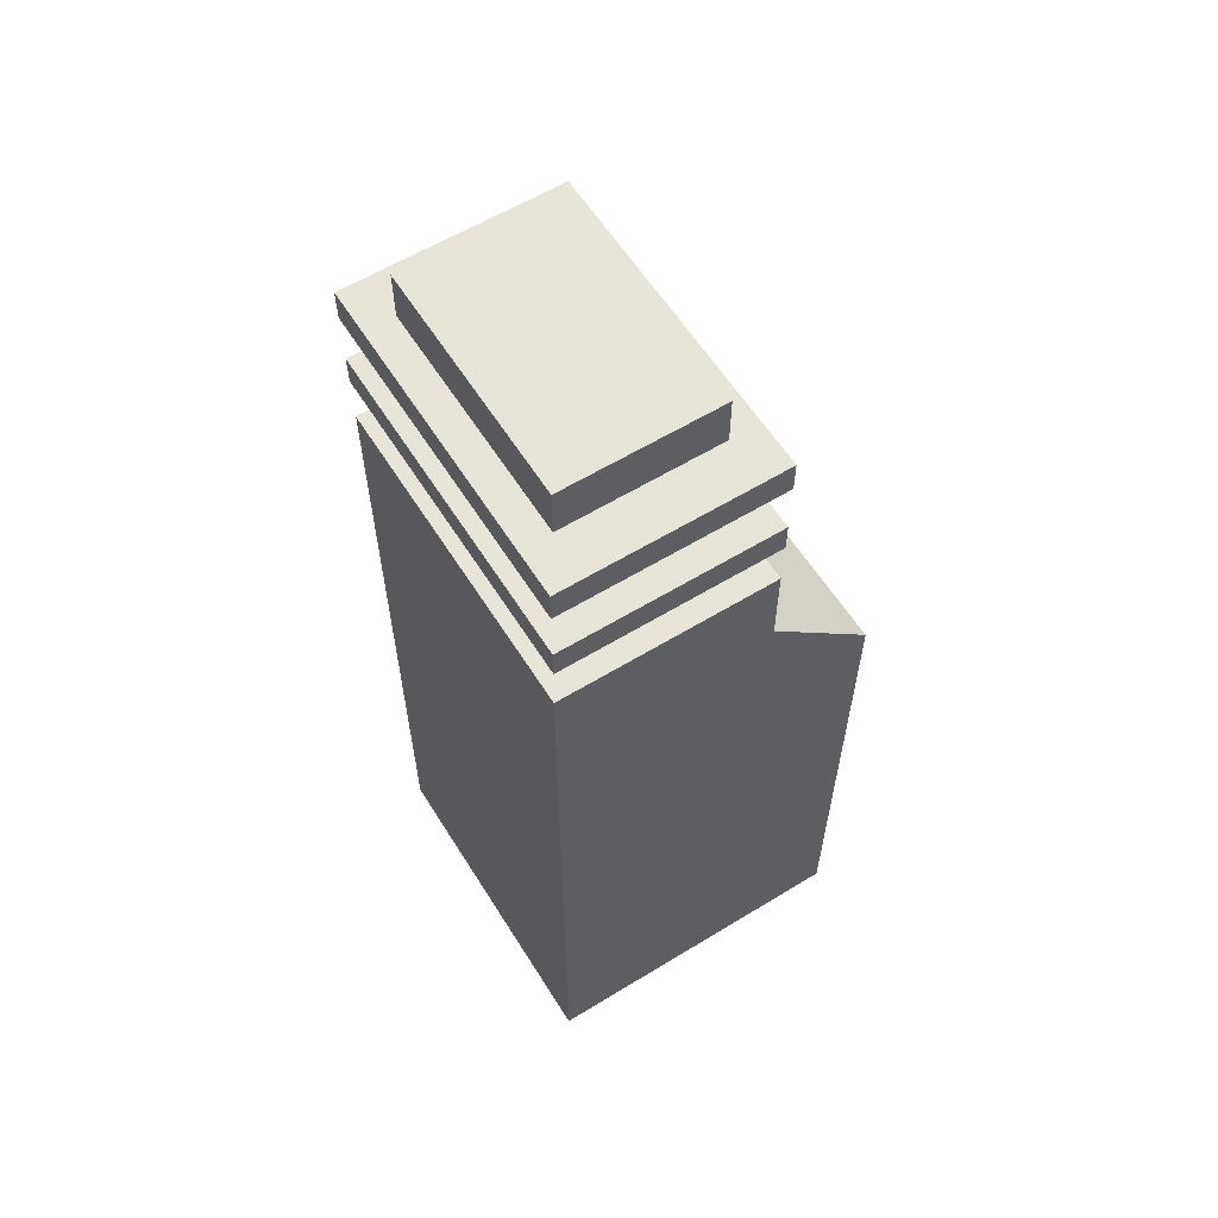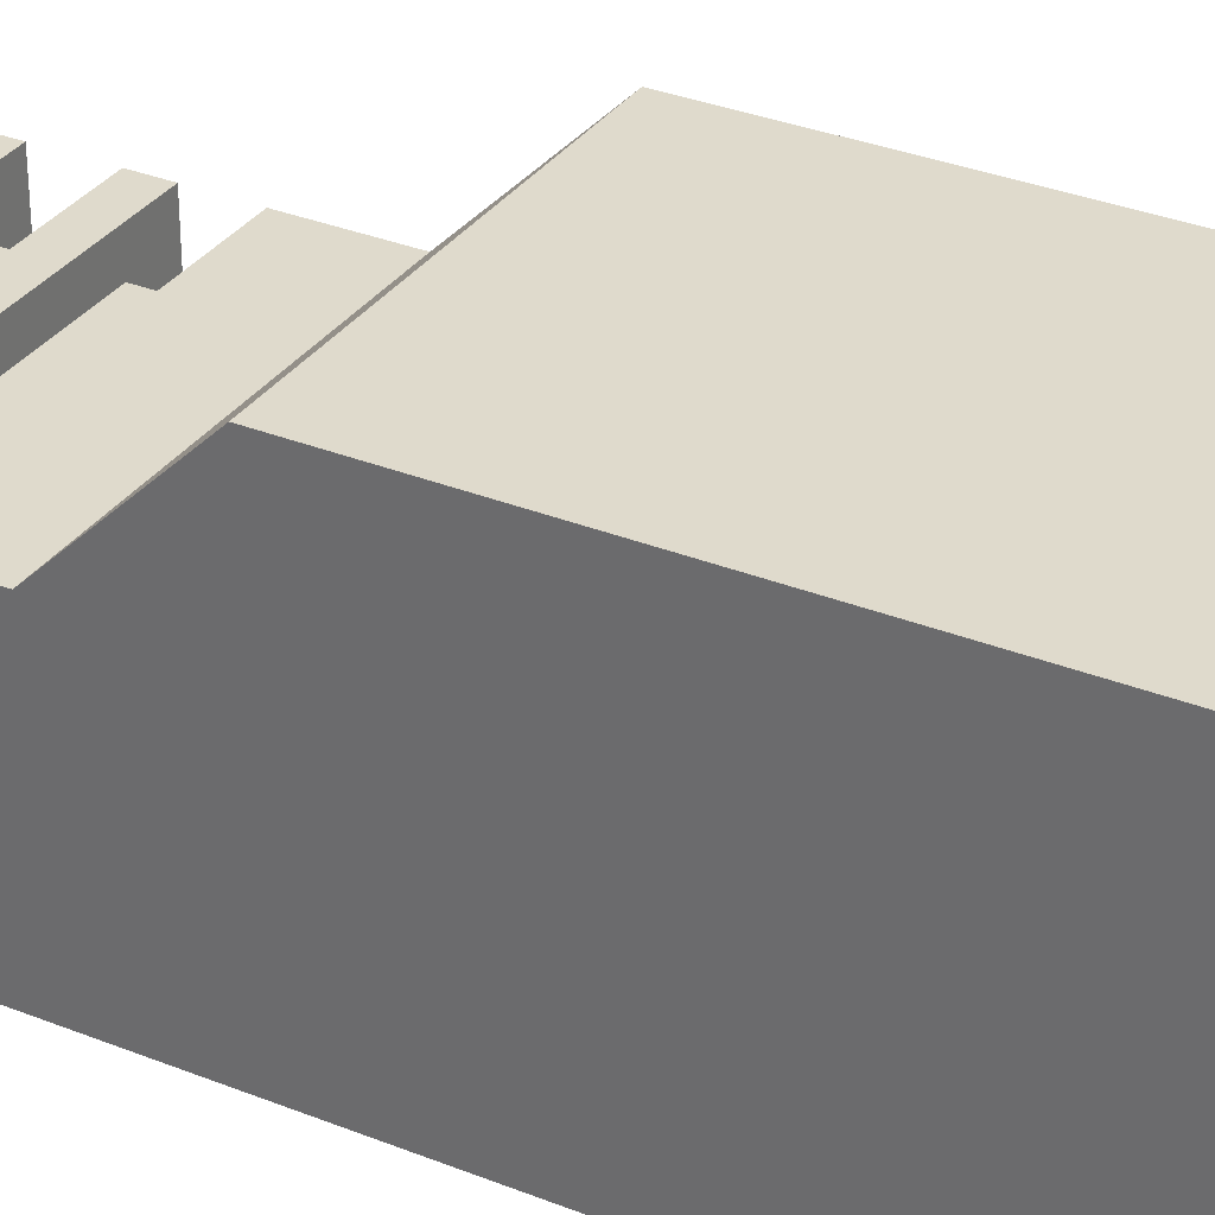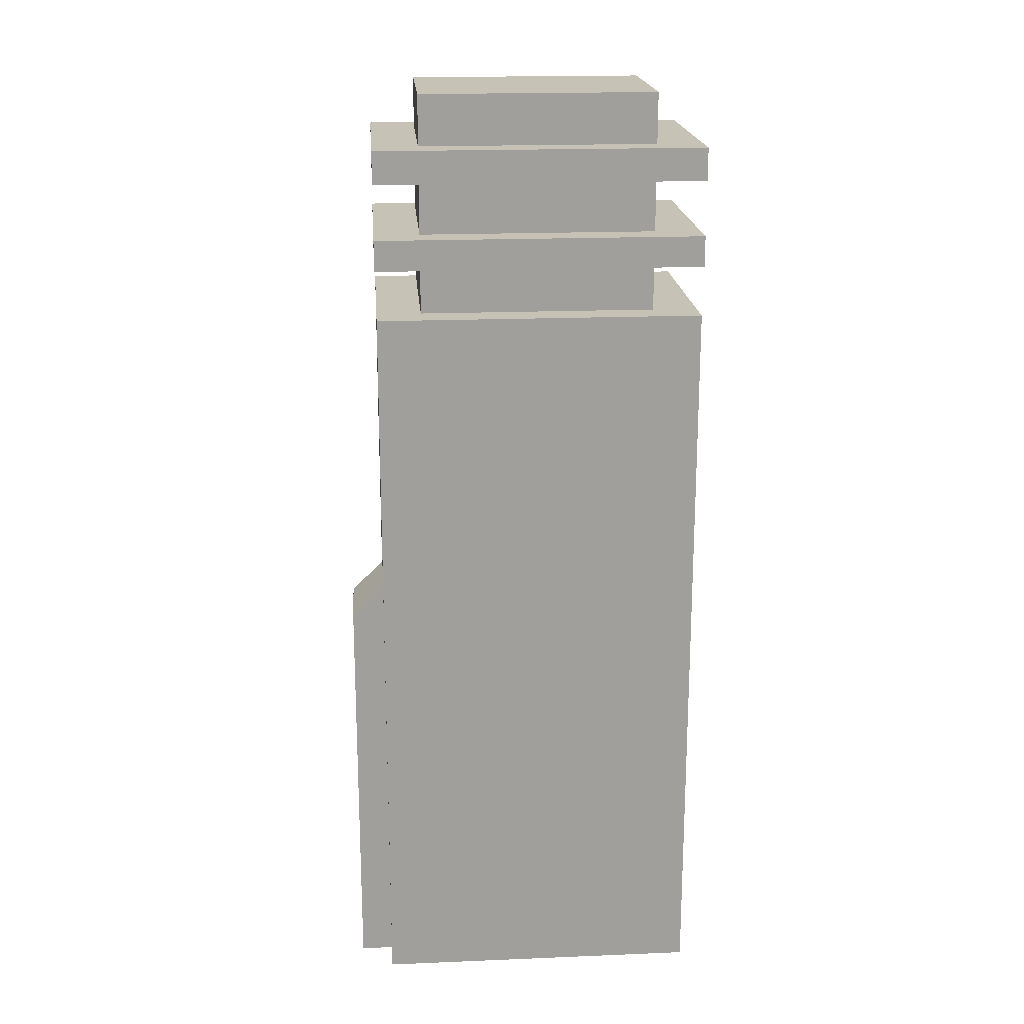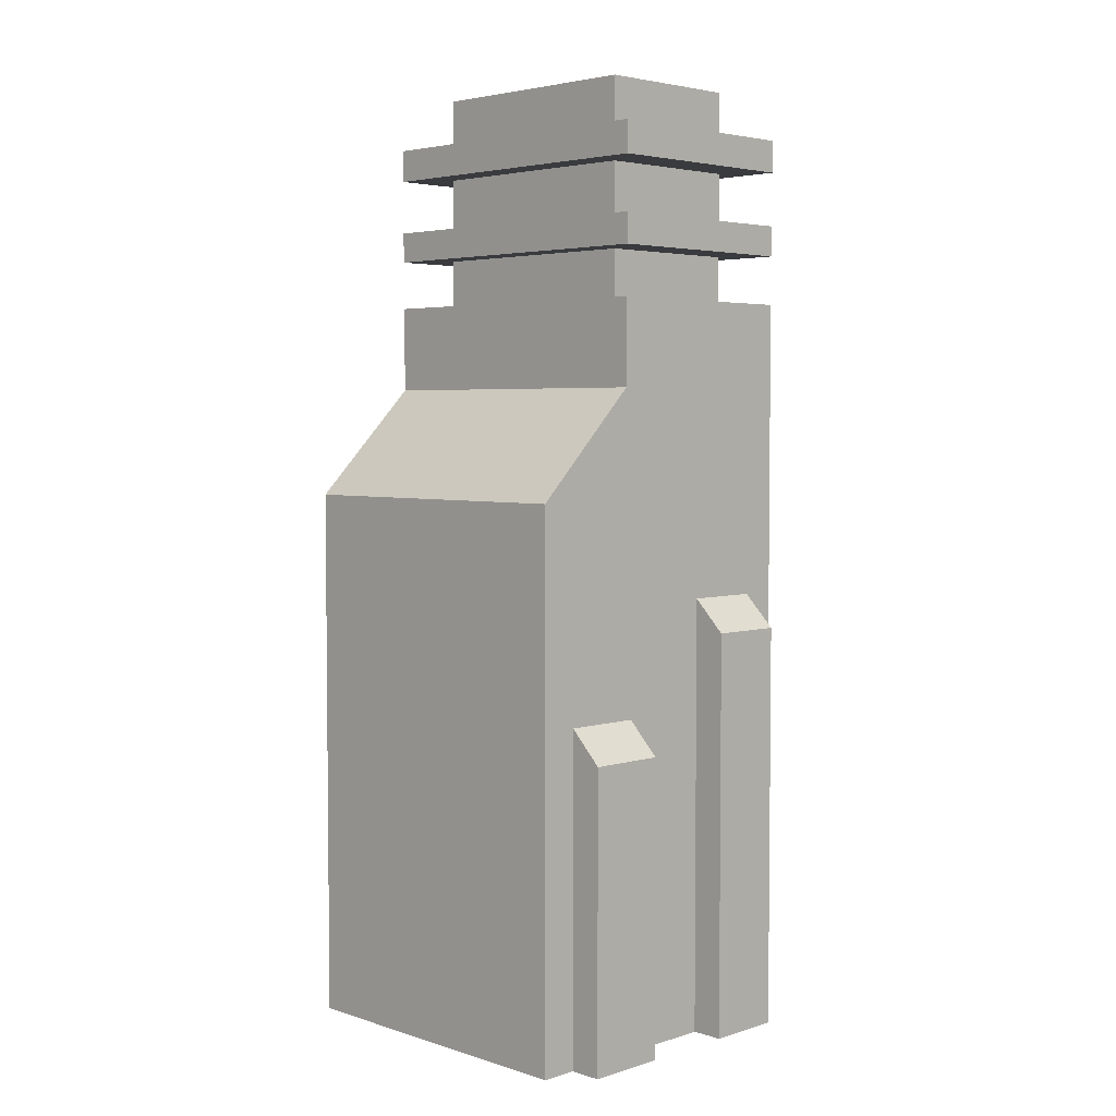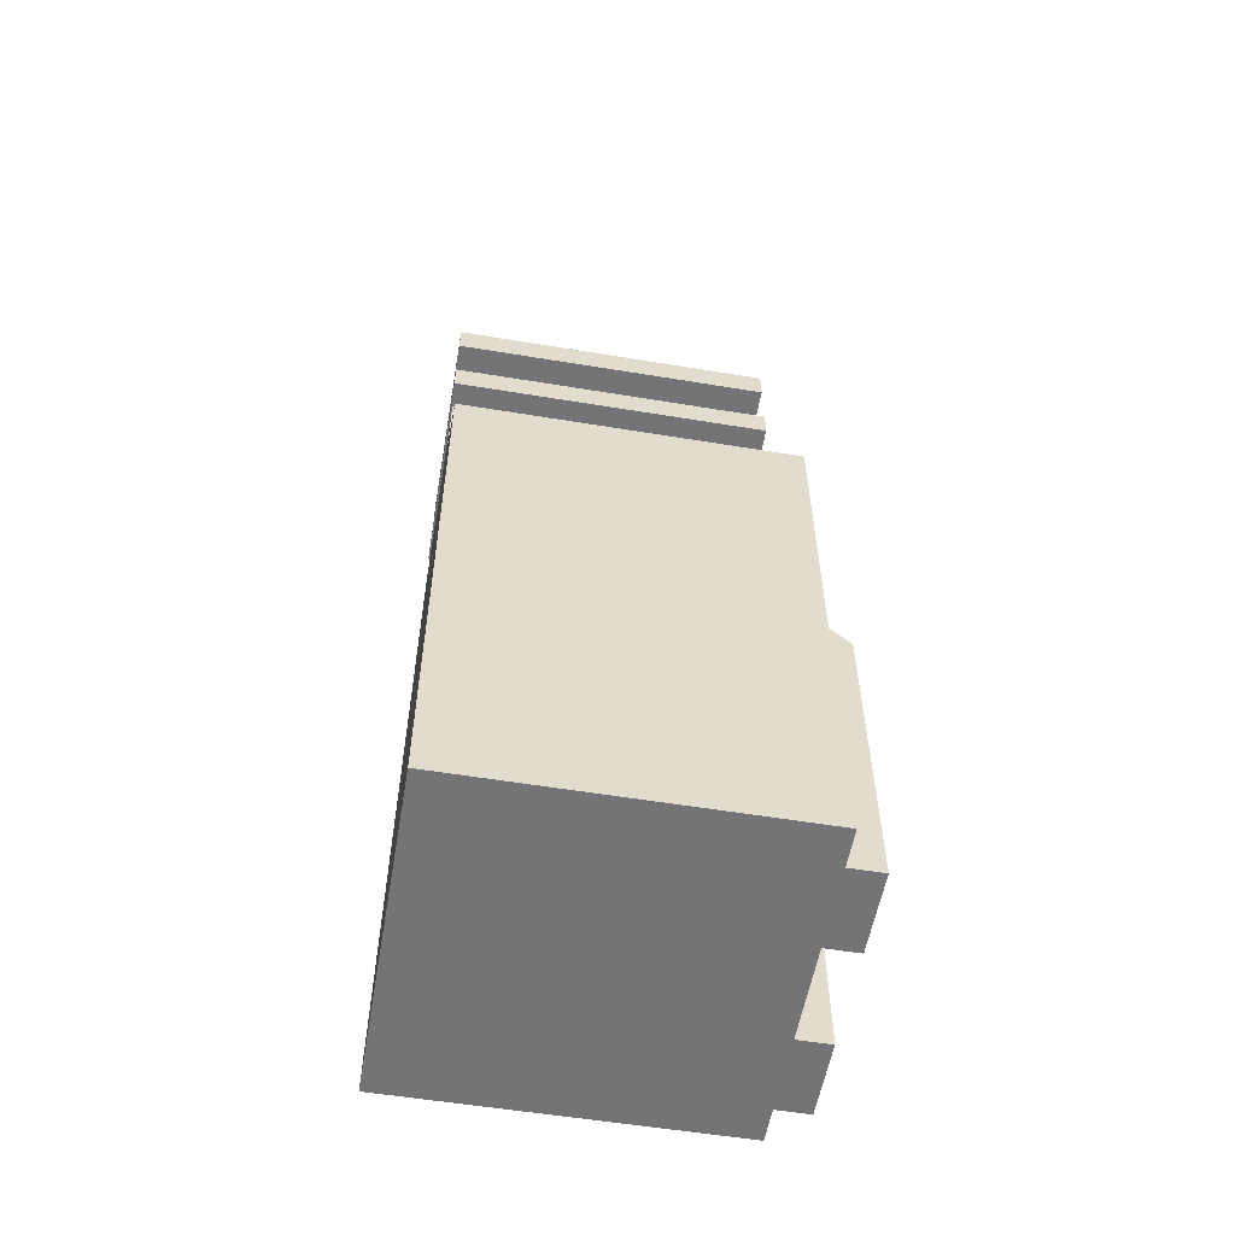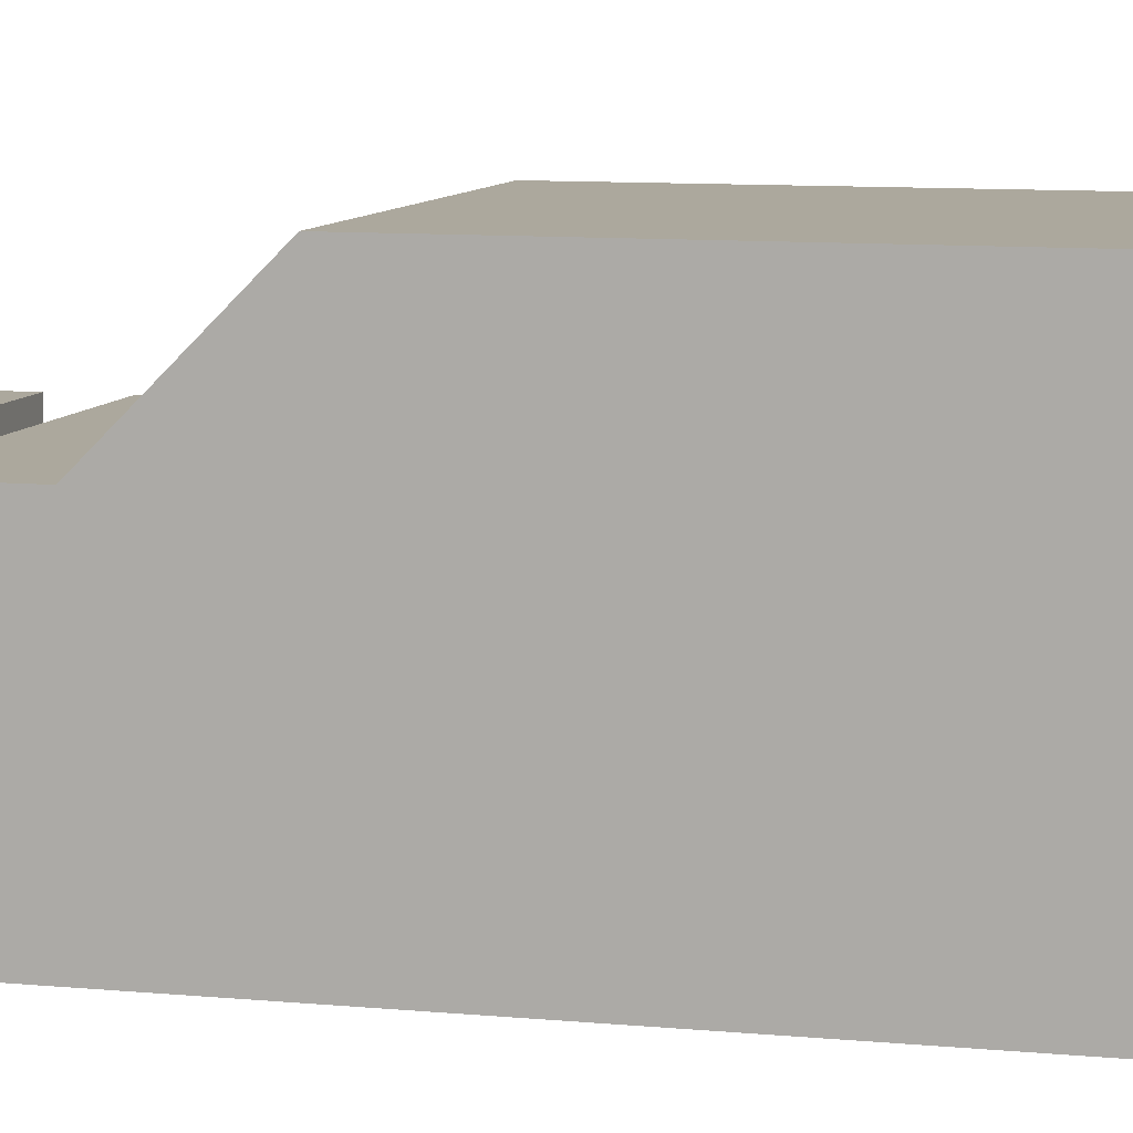
<metadata>
{"format":"obj","ext":"obj","renderer":"f3d","projection":"perspective","resolution":1024,"background":"white","views":[{"elev":59.8,"azim":-122.0,"up":"+Y"},{"elev":32.5,"azim":-60.8,"up":"+Z"},{"elev":19.2,"azim":175.6,"up":"+Y"},{"elev":4.0,"azim":45.2,"up":"+Y"},{"elev":-56.3,"azim":-9.8,"up":"+Y"},{"elev":8.6,"azim":-74.7,"up":"+Z"}]}
</metadata>
<code>
g default
v -7.5 25 7.5
v 7.5 25 7.5
v -7.5 30 -7.5
v 7.5 30 -7.5
v -7.5 24.9 -7.5
v 7.5 24.9 -7.5
v 7.5 30 2.481
v -7.5 30 2.481
v 7.5 34 2.481
v -7.5 34 2.481
v 7.5 34 -7.5
v -7.5 34 -7.5
v 5.441 34 1.075
v -5.441 34 1.075
v 5.441 34 -6.094
v -5.441 34 -6.094
v 5.441 44 1.075
v -5.441 44 1.075
v 5.441 44 -6.094
v -5.441 44 -6.094
v 5.441 36.28 1.075
v 5.441 36.28 -6.094
v -5.441 36.28 -6.094
v -5.441 36.28 1.075
v 5.441 37.69 1.075
v -5.441 37.69 1.075
v -5.441 37.69 -6.094
v 5.441 37.69 -6.094
v 5.441 40.2 1.075
v -5.441 40.2 1.075
v -5.441 40.2 -6.094
v 5.441 40.2 -6.094
v 5.441 41.69 1.075
v -5.441 41.69 1.075
v -5.441 41.69 -6.094
v 5.441 41.69 -6.094
v -7.553 36.28 2.466
v 7.553 36.28 2.466
v 7.553 37.69 2.466
v -7.553 37.69 2.466
v 7.553 36.28 -7.485
v 7.553 37.69 -7.485
v -7.553 36.28 -7.485
v -7.553 37.69 -7.485
v 7.553 40.2 2.466
v -7.553 40.2 2.466
v 7.553 41.69 2.466
v -7.553 41.69 2.466
v -7.553 40.2 -7.485
v -7.553 41.69 -7.485
v 7.553 40.2 -7.485
v 7.553 41.69 -7.485
v -7.5 -0.00501 -7.5
v 7.5 -0.005003 -7.5
v 7.5 -0.00501 7.5
v -7.5 -0.00501 7.5
v -7.5 21.9 -7.5
v 7.5 21.9 -7.5
v 7.5 21.99 7.5
v -7.5 21.99 7.5
v 7.5 21.94 5.798
v 7.5 -0.005007 5.798
v 7.5 21.92 2.135
v 7.5 -0.005005 2.135
v 7.5 21.91 -5.861
v 7.5 -0.005003 -5.861
v 7.5 21.92 -2.283
v 7.5 -0.005003 -2.283
v 7.5 15.19 5.798
v 7.5 15.18 2.135
v 7.5 20.35 -2.283
v 7.5 20.34 -5.861
v 7.5 18.84 -2.283
v 7.5 18.84 -5.861
v 7.5 13.68 5.798
v 7.5 13.68 2.135
v 9 18.84 -5.861
v 9 -0.005003 -5.861
v 9 18.84 -2.283
v 9 -0.005003 -2.283
v 9 13.68 2.135
v 9 -0.005005 2.135
v 9 13.68 5.798
v 9 -0.005007 5.798
g pCube2
f 1 2 7 8
f 3 4 6 5
f 53 54 66 68 64 62 55 56
f 2 6 4 7
f 5 1 8 3
f 18 17 19 20
f 8 7 9 10
f 7 4 11 9
f 4 3 12 11
f 3 8 10 12
f 10 9 13 14
f 9 11 15 13
f 11 12 16 15
f 12 10 14 16
f 37 38 39 40
f 38 41 42 39
f 41 43 44 42
f 43 37 40 44
f 13 15 22 21
f 15 16 23 22
f 16 14 24 23
f 14 13 21 24
f 26 25 29 30
f 27 26 30 31
f 28 27 31 32
f 25 28 32 29
f 46 45 47 48
f 49 46 48 50
f 51 49 50 52
f 45 51 52 47
f 34 33 17 18
f 35 34 18 20
f 36 35 20 19
f 33 36 19 17
f 24 21 38 37
f 25 26 40 39
f 21 22 41 38
f 28 25 39 42
f 22 23 43 41
f 27 28 42 44
f 23 24 37 43
f 26 27 44 40
f 30 29 45 46
f 33 34 48 47
f 31 30 46 49
f 34 35 50 48
f 32 31 49 51
f 35 36 52 50
f 29 32 51 45
f 36 33 47 52
f 57 58 54 53
f 58 65 72 74 66 54
f 59 60 56 55
f 60 57 53 56
f 5 6 58 57
f 6 2 59 61 63 67 65 58
f 2 1 60 59
f 1 5 57 60
f 62 75 69 61 59 55
f 69 70 63 61
f 71 72 65 67
f 68 73 71 67 63 70 76 64
f 78 77 79 80
f 82 81 83 84
f 66 74 77 78
f 73 68 80 79
f 68 66 78 80
f 64 76 81 82
f 75 62 84 83
f 62 64 82 84
f 72 71 79 77
f 70 69 83 81
f 76 70 81
f 74 72 77
f 73 79 71
f 75 83 69

</code>
